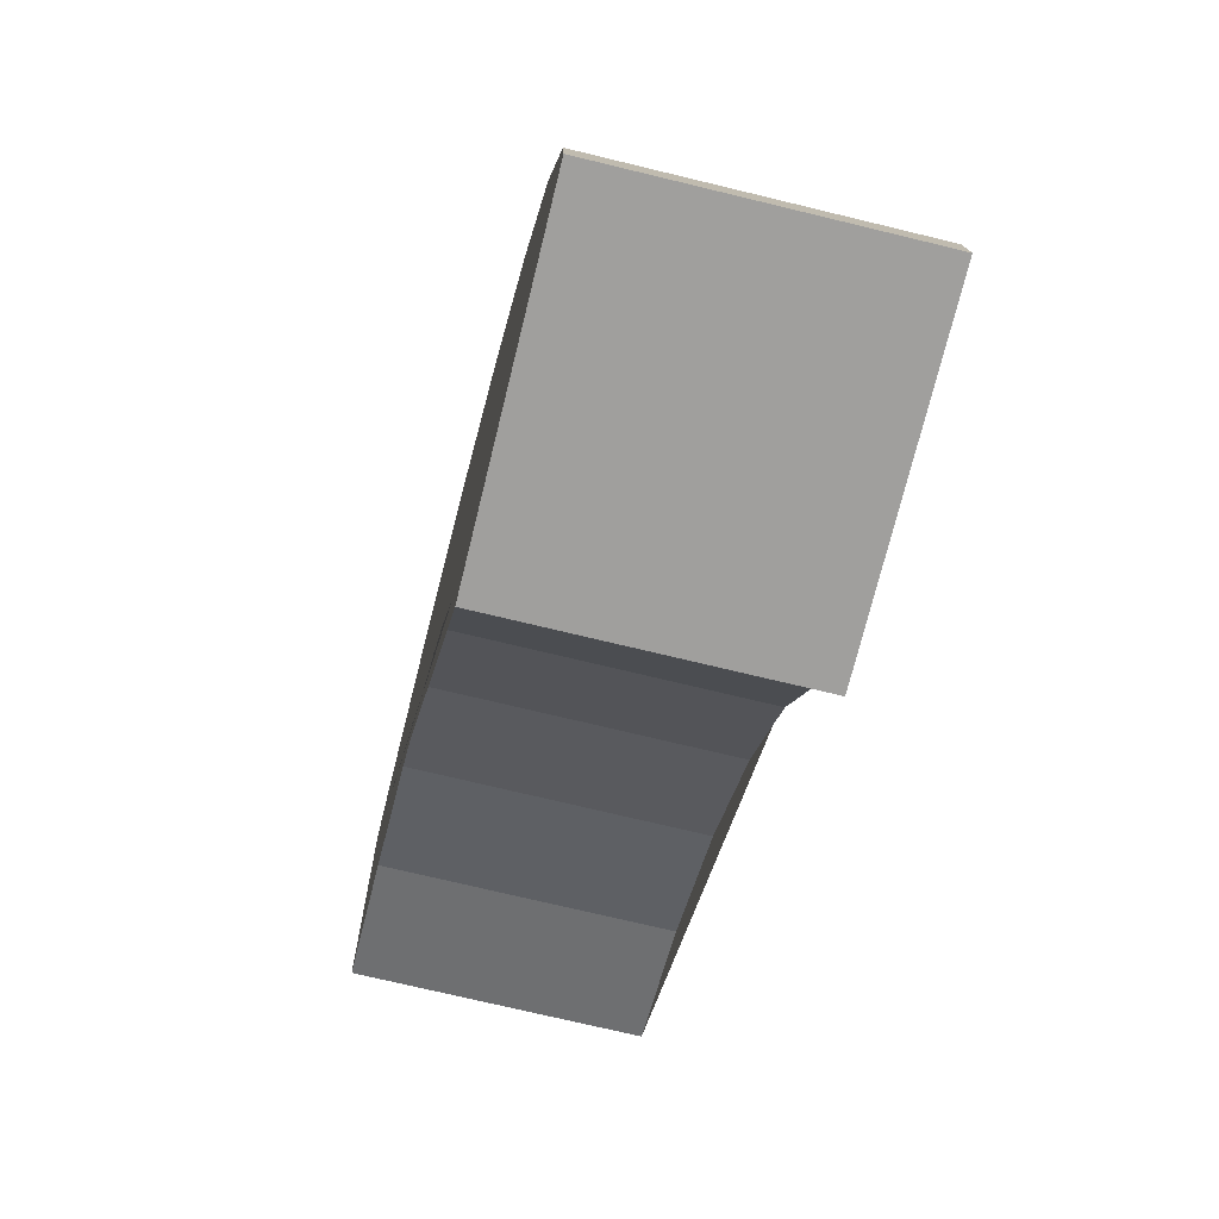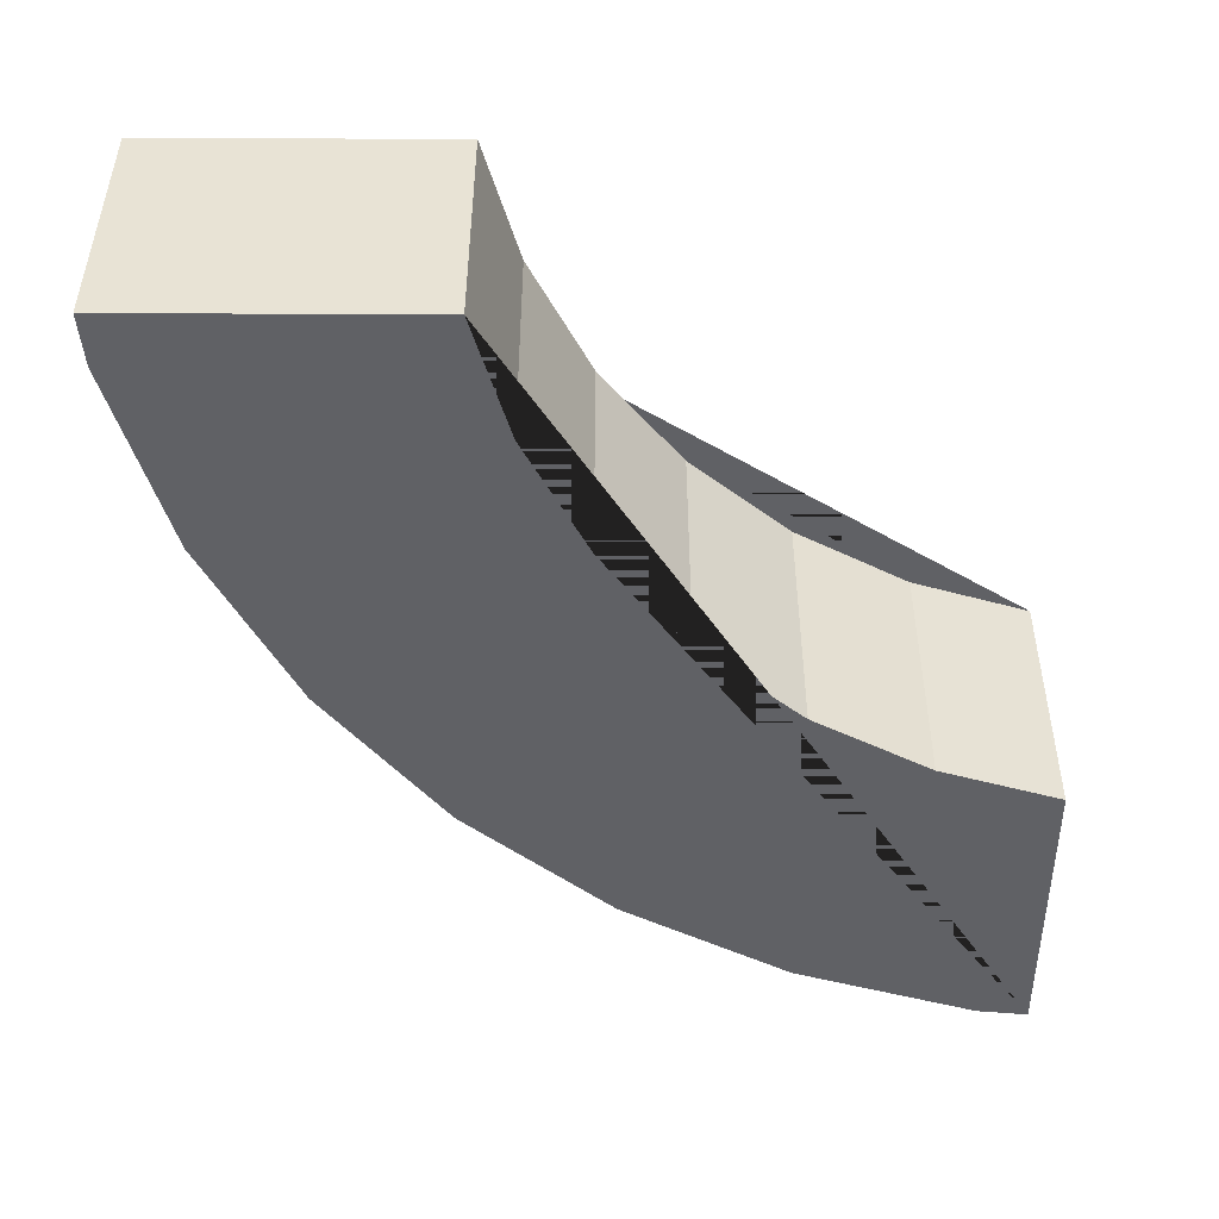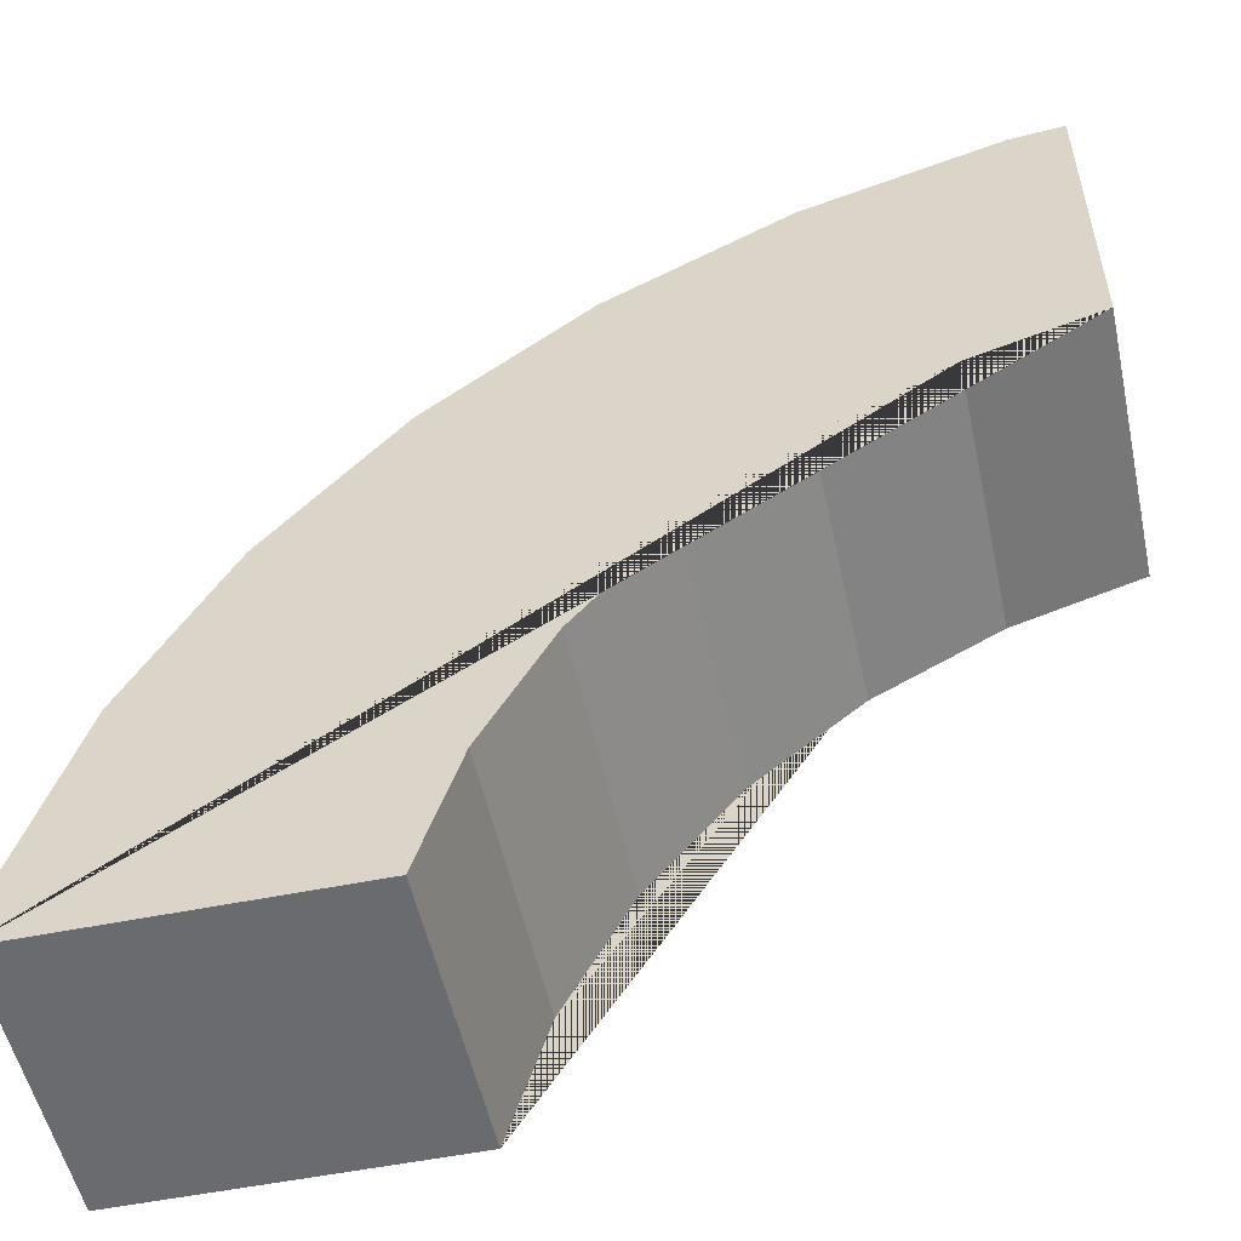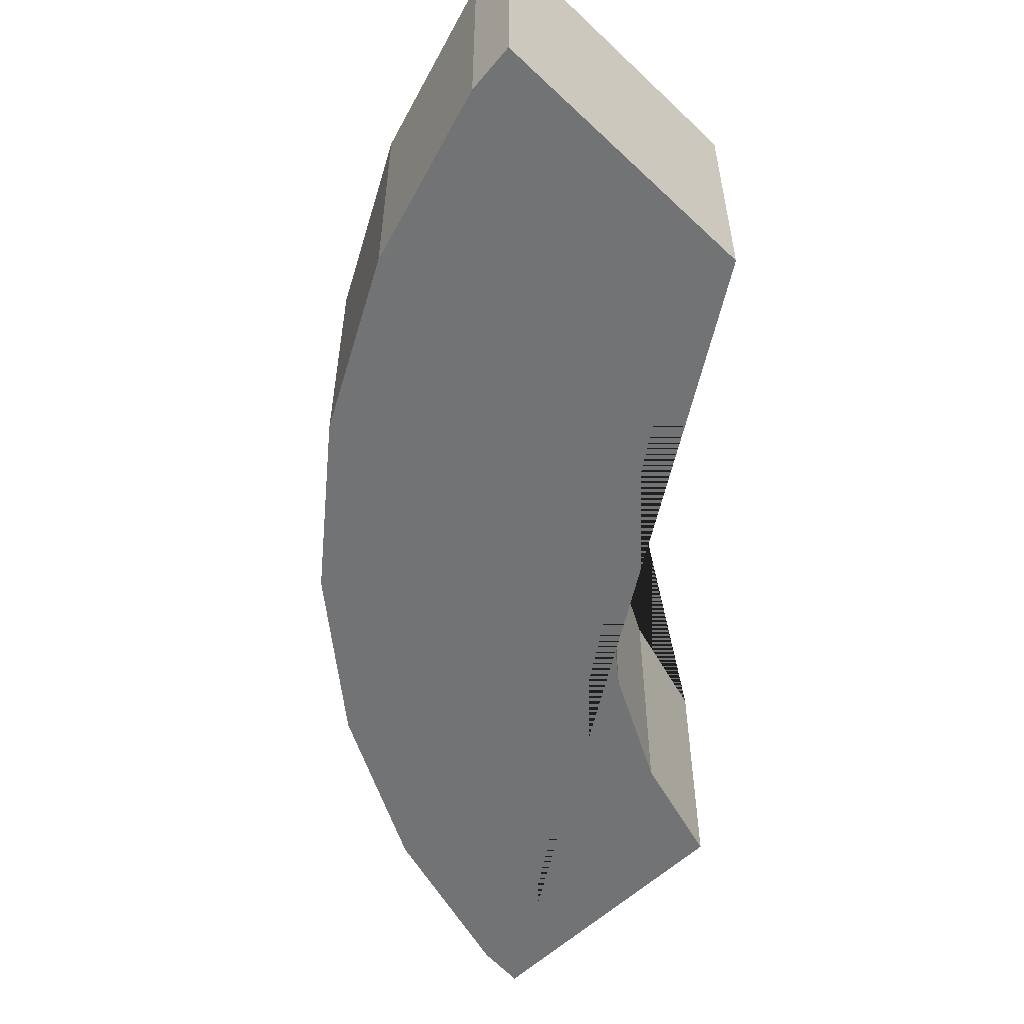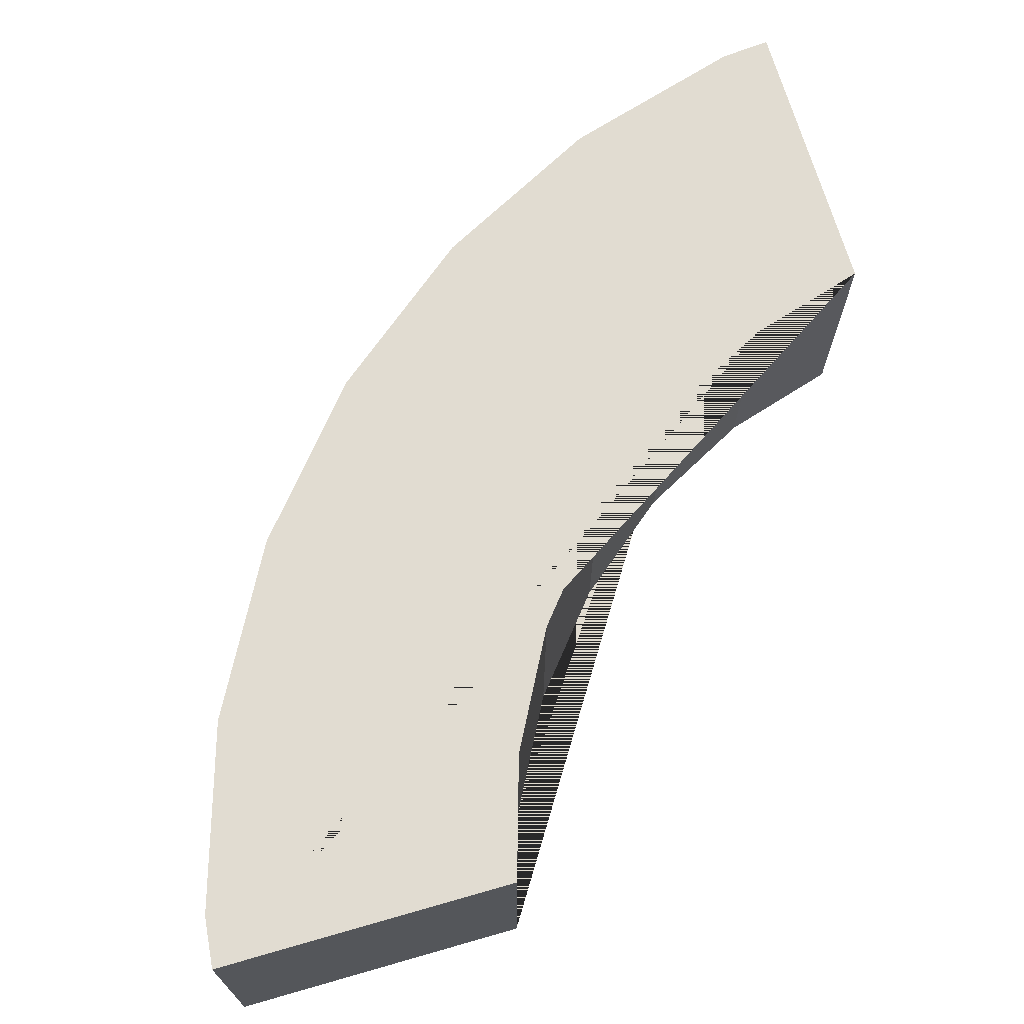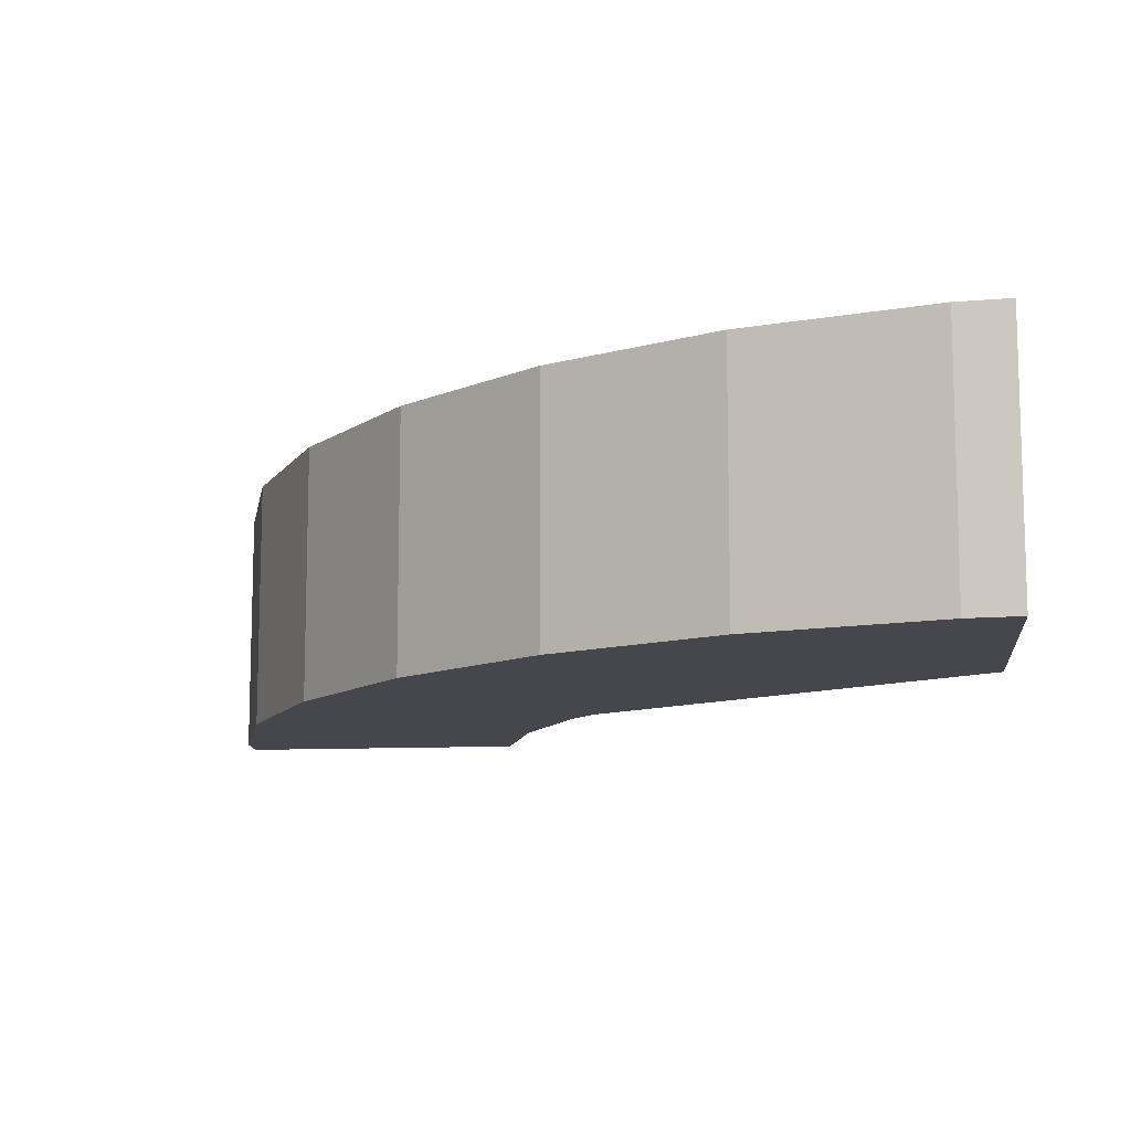
<metadata>
{"format":"obj","ext":"obj","renderer":"f3d","projection":"perspective","resolution":1024,"background":"white","views":[{"elev":-71.4,"azim":76.3,"up":"+Z"},{"elev":-48.8,"azim":179.7,"up":"+Y"},{"elev":-53.4,"azim":-167.8,"up":"+Z"},{"elev":-55.7,"azim":135.3,"up":"+Y"},{"elev":69.3,"azim":164.0,"up":"+Y"},{"elev":-11.0,"azim":96.8,"up":"+Y"}]}
</metadata>
<code>
o Cylinder.011_Cylinder.013
v 0.3915 -0.05275 0.07787
v 0.3915 0.05275 0.07787
v 0.3688 -0.05275 0.1528
v 0.3688 0.05275 0.1528
v 0.3319 -0.05275 0.2218
v 0.3319 0.05275 0.2218
v 0.2822 -0.05275 0.2822
v 0.2822 0.05275 0.2822
v 0.2218 -0.05275 0.3319
v 0.2218 0.05275 0.3319
v 0.1528 -0.05275 0.3688
v 0.1528 0.05275 0.3688
v 0.07787 -0.05275 0.3915
v 0.07787 0.05275 0.3915
v 0.2309 0.05275 0.1543
v 0.2309 -0.05275 0.1543
v 0.1543 0.05275 0.2309
v 0.1543 -0.05275 0.2309
v 0.1963 0.05275 0.1963
v 0.1963 -0.05275 0.1963
v 0.2565 0.05275 0.1063
v 0.2565 -0.05275 0.1063
v 0.1063 0.05275 0.2565
v 0.1063 -0.05275 0.2565
v 0.3935 -0.05275 0.05699
v 0.2715 -0.05275 0.05699
v 0.2715 0.05275 0.05699
v 0.3935 0.05275 0.05699
v 0.05699 -0.05275 0.2715
v 0.05699 0.004121 0.3935
v 0.05699 -0.05275 0.3935
v 0.05699 0.05275 0.2715
v 0.05699 0.05275 0.3935
f 1 2 4 3
f 3 4 6 5
f 5 6 8 7
f 7 8 10 9
f 9 10 12 11
f 11 12 14 13
f 13 14 33 30 31
f 20 19 15 16
f 16 15 21 22
f 18 17 19 20
f 24 23 17 18
f 22 21 27 26
f 31 30 33 32 29
f 31 29 24 18 20 16 22 26 25 1 3 5 7 9 11 13
f 29 32 23 24
f 25 28 2 1
f 26 27 28 25
f 28 27 21 15 19 17 23 32 33 14 12 10 8 6 4 2

</code>
